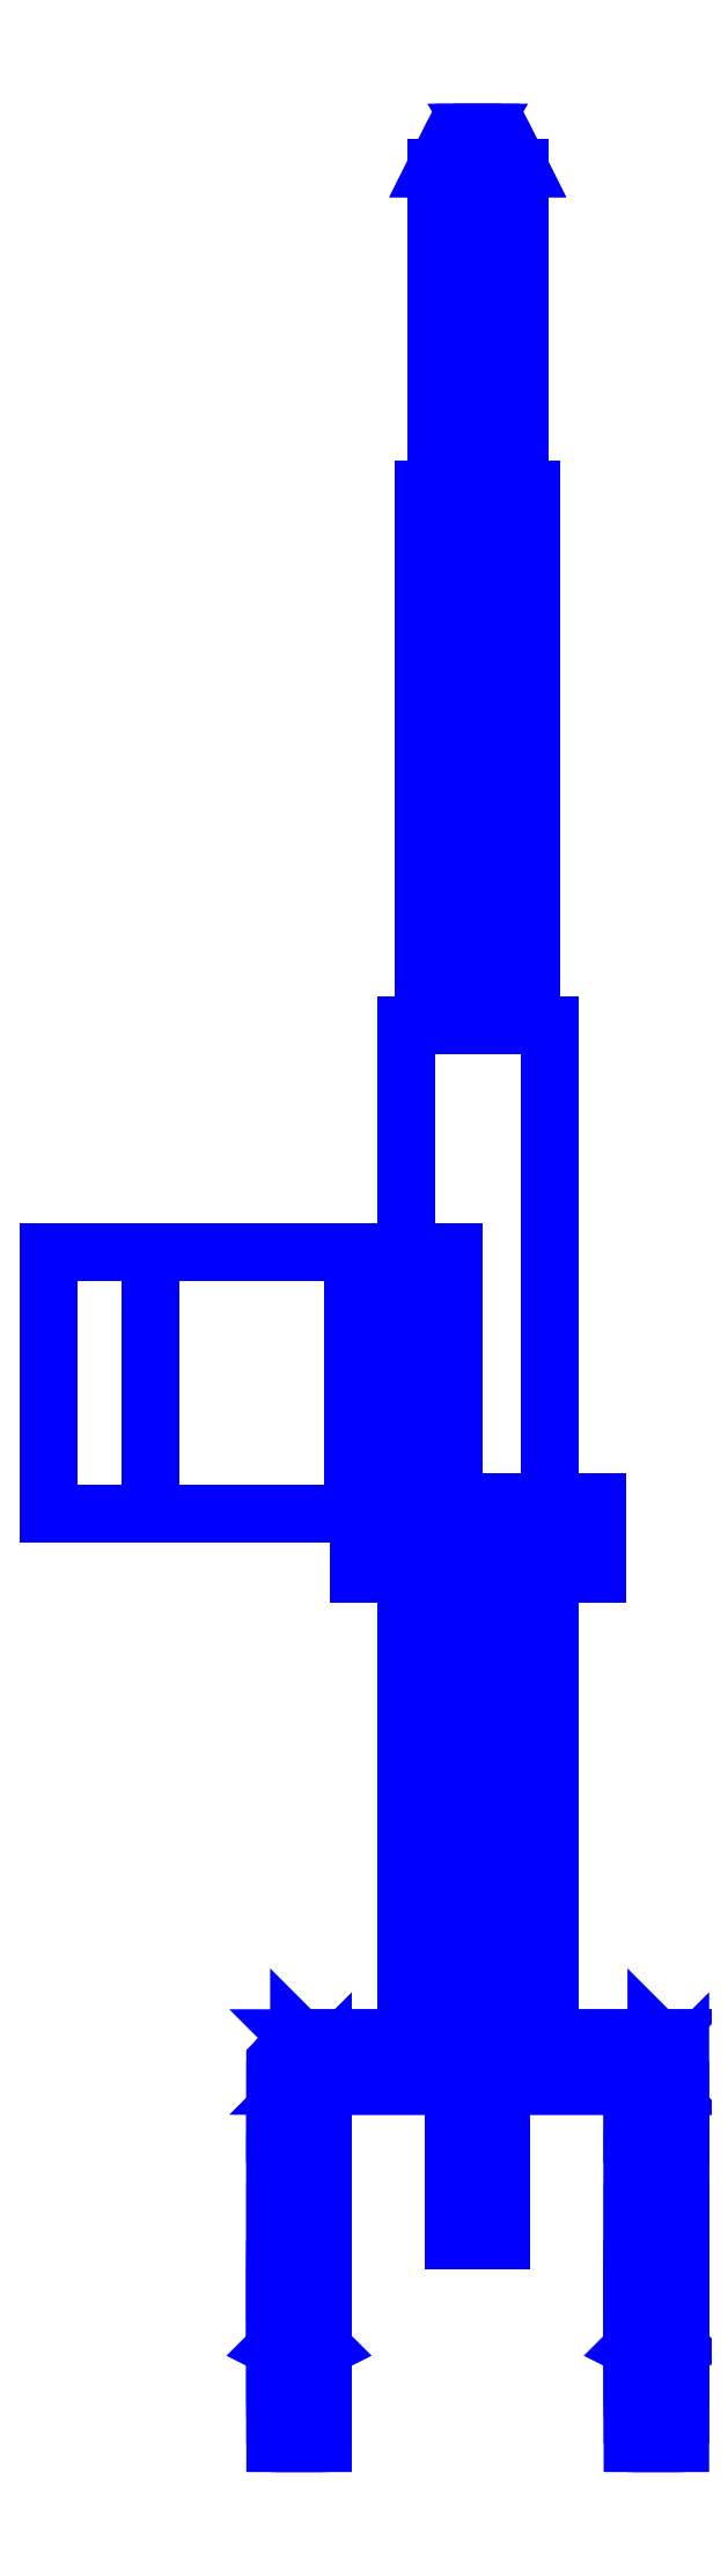
<metadata>
{"format":"dxf","ext":"dxf","renderer":"ezdxf+matplotlib","layout":"modelspace","background":"white","min_lineweight":24,"dpi":150}
</metadata>
<code>
0
SECTION
2
ENTITIES
0
3DFACE
8
SLEEVE
10
-0.06
20
-0.38
30
0.08
11
0.06
21
-0.38
31
0.08
12
0.06
22
0.43
32
0.08
13
-0.06
23
0.43
33
0.08
0
3DFACE
8
SLEEVE
10
0.06
20
-0.38
30
0.08
11
0.06
21
-0.38
31
-0.04
12
0.06
22
0.43
32
-0.04
13
0.06
23
0.43
33
0.08
0
3DFACE
8
SLEEVE
10
-0.06
20
0.43
30
0.08
11
-0.06
21
0.43
31
-0.04
12
-0.06
22
-0.38
32
-0.04
13
-0.06
23
-0.38
33
0.08
0
3DFACE
8
SLEEVE
10
-0.06
20
0.43
30
-0.04
11
0.06
21
0.43
31
-0.04
12
0.06
22
-0.38
32
-0.04
13
-0.06
23
-0.38
33
-0.04
0
3DFACE
8
SLEEVE
10
0.06
20
0.43
30
0.08
11
0.06
21
0.43
31
-0.04
12
-0.06
22
0.43
32
-0.04
13
-0.06
23
0.43
33
0.08
0
3DFACE
8
SLEEVE
10
0.045
20
0.88
30
0.01
11
0.0225
21
0.88
31
0.04897
12
0.0225
22
0.43
32
0.04897
13
0.045
23
0.43
33
0.01
0
3DFACE
8
SLEEVE
10
0.0225
20
0.88
30
0.04897
11
-0.0225
21
0.88
31
0.04897
12
-0.0225
22
0.43
32
0.04897
13
0.0225
23
0.43
33
0.04897
0
3DFACE
8
SLEEVE
10
-0.0225
20
0.88
30
0.04897
11
-0.045
21
0.88
31
0.01
12
-0.045
22
0.43
32
0.01
13
-0.0225
23
0.43
33
0.04897
0
3DFACE
8
SLEEVE
10
-0.045
20
0.88
30
0.01
11
-0.0225
21
0.88
31
-0.02897
12
-0.0225
22
0.43
32
-0.02897
13
-0.045
23
0.43
33
0.01
0
3DFACE
8
SLEEVE
10
-0.0225
20
0.88
30
-0.02897
11
0.0225
21
0.88
31
-0.02897
12
0.0225
22
0.43
32
-0.02897
13
-0.0225
23
0.43
33
-0.02897
0
3DFACE
8
SLEEVE
10
0.0225
20
0.88
30
-0.02897
11
0.045
21
0.88
31
0.01
12
0.045
22
0.43
32
0.01
13
0.0225
23
0.43
33
-0.02897
0
3DFACE
8
SLEEVE
10
0.035
20
1.15
30
0.01
11
0.0175
21
1.15
31
0.04031
12
0.0175
22
0.88
32
0.04031
13
0.035
23
0.88
33
0.01
0
3DFACE
8
SLEEVE
10
0.0175
20
1.15
30
0.04031
11
-0.0175
21
1.15
31
0.04031
12
-0.0175
22
0.88
32
0.04031
13
0.0175
23
0.88
33
0.04031
0
3DFACE
8
SLEEVE
10
-0.0175
20
1.15
30
0.04031
11
-0.035
21
1.15
31
0.01
12
-0.035
22
0.88
32
0.01
13
-0.0175
23
0.88
33
0.04031
0
3DFACE
8
SLEEVE
10
-0.035
20
1.15
30
0.01
11
-0.0175
21
1.15
31
-0.02031
12
-0.0175
22
0.88
32
-0.02031
13
-0.035
23
0.88
33
0.01
0
3DFACE
8
SLEEVE
10
-0.0175
20
1.15
30
-0.02031
11
0.0175
21
1.15
31
-0.02031
12
0.0175
22
0.88
32
-0.02031
13
-0.0175
23
0.88
33
-0.02031
0
3DFACE
8
SLEEVE
10
0.0175
20
1.15
30
-0.02031
11
0.035
21
1.15
31
0.01
12
0.035
22
0.88
32
0.01
13
0.0175
23
0.88
33
-0.02031
0
3DFACE
8
SLEEVE
10
0.045
20
0.88
30
0.01
11
-0.045
21
0.88
31
0.01
12
-0.0225
22
0.88
32
0.04897
13
0.0225
23
0.88
33
0.04897
0
3DFACE
8
SLEEVE
10
0.0225
20
0.88
30
-0.02897
11
-0.0225
21
0.88
31
-0.02897
12
-0.045
22
0.88
32
0.01
13
0.045
23
0.88
33
0.01
0
3DFACE
8
SLEEVE
10
1e-16
20
1.18
30
0.03
11
-0.02
21
1.18
31
0.01
12
-0.035
22
1.15
32
0.01
13
-0.0175
23
1.15
33
0.04031
0
3DFACE
8
SLEEVE
10
0.02
20
1.18
30
0.01
11
1e-16
21
1.18
31
0.03
12
0.0175
22
1.15
32
0.04031
13
0.035
23
1.15
33
0.01
0
3DFACE
8
SLEEVE
10
1e-16
20
1.18
30
0.03
11
1e-16
21
1.18
31
0.03
12
-0.0175
22
1.15
32
0.04031
13
0.0175
23
1.15
33
0.04031
0
3DFACE
8
SLEEVE
10
-0.02
20
1.18
30
0.01
11
1e-16
21
1.18
31
-0.01
12
-0.0175
22
1.15
32
-0.02031
13
-0.035
23
1.15
33
0.01
0
3DFACE
8
SLEEVE
10
1e-16
20
1.18
30
-0.01
11
0.02
21
1.18
31
0.01
12
0.035
22
1.15
32
0.01
13
0.0175
23
1.15
33
-0.02031
0
3DFACE
8
SLEEVE
10
1e-16
20
1.18
30
-0.01
11
1e-16
21
1.18
31
-0.01
12
0.0175
22
1.15
32
-0.02031
13
-0.0175
23
1.15
33
-0.02031
0
3DFACE
8
SLEEVE
10
0.04
20
-0.1
30
0.3607
11
0.08
21
-0.1
31
0.43
12
-0.08
22
-0.1
32
0.43
13
-0.04
23
-0.1
33
0.3607
0
3DFACE
8
SLEEVE
10
-0.04
20
-0.1
30
0.3607
11
-0.08
21
-0.1
31
0.43
12
0.08
22
-0.1
32
0.43
13
0.04
23
-0.1
33
0.3607
0
3DFACE
8
SLEEVE
10
-0.02
20
0.24
30
0.14
11
-0.105
21
0.24
31
0.2872
12
-0.105
22
0.02
32
0.2872
13
-0.02
23
0.02
33
0.14
0
3DFACE
8
SLEEVE
10
-0.105
20
0.24
30
-0.007224
11
-0.02
21
0.24
31
0.14
12
-0.02
22
0.02
32
0.14
13
-0.105
23
0.02
33
-0.007224
0
3DFACE
8
SLEEVE
10
-0.275
20
0.24
30
0.2872
11
-0.36
21
0.24
31
0.14
12
-0.36
22
0.02
32
0.14
13
-0.275
23
0.02
33
0.2872
0
3DFACE
8
SLEEVE
10
-0.36
20
0.24
30
0.14
11
-0.275
21
0.24
31
-0.007224
12
-0.275
22
0.02
32
-0.007224
13
-0.36
23
0.02
33
0.14
0
3DFACE
8
SLEEVE
10
-0.105
20
0.24
30
0.2872
11
-0.275
21
0.24
31
0.2872
12
-0.275
22
0.02
32
0.2872
13
-0.105
23
0.02
33
0.2872
0
3DFACE
8
SLEEVE
10
-0.275
20
0.24
30
-0.007224
11
-0.105
21
0.24
31
-0.007224
12
-0.105
22
0.02
32
-0.007224
13
-0.275
23
0.02
33
-0.007224
0
3DFACE
8
SLEEVE
10
-0.06
20
-0.38
30
-0.04
11
0.06
21
-0.38
31
-0.04
12
0.06
22
-0.38
32
0.08
13
-0.06
23
-0.38
33
0.08
0
3DFACE
8
SLEEVE
10
0
20
-0.1
30
0.08
11
-1e-16
21
-0.24
31
0.32
12
-1e-16
22
-0.34
32
0.32
13
-1e-16
23
-0.19
33
0.08
0
3DFACE
8
SLEEVE
10
-1e-16
20
-0.19
30
0.08
11
-1e-16
21
-0.34
31
0.32
12
-1e-16
22
-0.24
32
0.32
13
0
23
-0.1
33
0.08
0
3DFACE
8
SLEEVE
10
0.15
20
-0.46
30
-0.06
11
0.17
21
-0.44
31
-0.08
12
0.17
22
-0.44
32
0.12
13
0.15
23
-0.46
33
0.1
0
3DFACE
8
SLEEVE
10
0.17
20
-0.44
30
-0.08
11
0.15
21
-0.42
31
-0.06
12
0.15
22
-0.42
32
0.14
13
0.17
23
-0.44
33
0.12
0
3DFACE
8
SLEEVE
10
-0.13
20
-0.44
30
-0.08
11
-0.15
21
-0.42
31
-0.06
12
-0.15
22
-0.42
32
0.14
13
-0.13
23
-0.44
33
0.12
0
3DFACE
8
SLEEVE
10
0.15
20
-0.42
30
-0.06
11
0.13
21
-0.44
31
-0.08
12
0.13
22
-0.44
32
0.12
13
0.15
23
-0.42
33
0.14
0
3DFACE
8
SLEEVE
10
-0.15
20
-0.46
30
-0.06
11
-0.13
21
-0.44
31
-0.08
12
-0.13
22
-0.44
32
0.12
13
-0.15
23
-0.46
33
0.1
0
3DFACE
8
SLEEVE
10
0.13
20
-0.44
30
-0.08
11
0.15
21
-0.46
31
-0.06
12
0.15
22
-0.46
32
0.1
13
0.13
23
-0.44
33
0.12
0
3DFACE
8
SLEEVE
10
0.02
20
0.01
30
-0.06
11
0
21
0.01
31
-0.04
12
-1e-16
22
-0.44
32
-0.04
13
0.02
23
-0.42
33
-0.06
0
3DFACE
8
SLEEVE
10
0
20
0.01
30
-0.08
11
0.02
21
0.01
31
-0.06
12
0.02
22
-0.42
32
-0.06
13
-1e-16
23
-0.44
33
-0.08
0
3DFACE
8
SLEEVE
10
0
20
0.01
30
-0.04
11
-0.02
21
0.01
31
-0.06
12
-0.02
22
-0.42
32
-0.06
13
-1e-16
23
-0.44
33
-0.04
0
3DFACE
8
SLEEVE
10
-0.02
20
0.01
30
-0.06
11
0
21
0.01
31
-0.08
12
-1e-16
22
-0.44
32
-0.08
13
-0.02
23
-0.42
33
-0.06
0
3DFACE
8
SLEEVE
10
-0.13
20
-0.44
30
-0.08
11
-0.15
21
-0.42
31
-0.06
12
0.15
22
-0.42
32
-0.06
13
0.13
23
-0.44
33
-0.08
0
3DFACE
8
SLEEVE
10
-0.15
20
-0.46
30
-0.06
11
-0.13
21
-0.44
31
-0.08
12
0.13
22
-0.44
32
-0.08
13
0.15
23
-0.46
33
-0.06
0
3DFACE
8
SLEEVE
10
-0.13
20
-0.44
30
-0.04
11
-0.15
21
-0.46
31
-0.06
12
0.15
22
-0.46
32
-0.06
13
0.13
23
-0.44
33
-0.04
0
3DFACE
8
SLEEVE
10
-0.15
20
-0.42
30
-0.06
11
-0.13
21
-0.44
31
-0.04
12
0.13
22
-0.44
32
-0.04
13
0.15
23
-0.42
33
-0.06
0
3DFACE
8
SLEEVE
10
-0.15
20
-0.69
30
0.09
11
-0.13
21
-0.68
31
0.07
12
-0.13
22
-0.6
32
0.12
13
-0.15
23
-0.62
33
0.14
0
3DFACE
8
SLEEVE
10
-0.13
20
-0.68
30
0.07
11
-0.15
21
-0.66
31
0.04
12
-0.15
22
-0.58
32
0.1
13
-0.13
23
-0.6
33
0.12
0
3DFACE
8
SLEEVE
10
-0.15
20
-0.62
30
0.14
11
-0.13
21
-0.6
31
0.12
12
-0.13
22
-0.6
32
0.23
13
-0.15
23
-0.62
33
0.21
0
3DFACE
8
SLEEVE
10
-0.13
20
-0.6
30
0.12
11
-0.15
21
-0.58
31
0.1
12
-0.15
22
-0.58
32
0.25
13
-0.13
23
-0.6
33
0.23
0
3DFACE
8
SLEEVE
10
-0.15
20
-0.5
30
0.16
11
-0.13
21
-0.5
31
0.18
12
-0.13
22
-0.6
32
0.18
13
-0.15
23
-0.58
33
0.16
0
3DFACE
8
SLEEVE
10
-0.13
20
-0.5
30
0.18
11
-0.15
21
-0.5
31
0.2
12
-0.15
22
-0.58
32
0.2
13
-0.13
23
-0.6
33
0.18
0
3DFACE
8
SLEEVE
10
-0.15
20
-0.46
30
0.1
11
-0.13
21
-0.44
31
0.12
12
-0.13
22
-0.5
32
0.18
13
-0.15
23
-0.5
33
0.16
0
3DFACE
8
SLEEVE
10
-0.13
20
-0.44
30
0.12
11
-0.15
21
-0.42
31
0.14
12
-0.15
22
-0.5
32
0.2
13
-0.13
23
-0.5
33
0.18
0
3DFACE
8
SLEEVE
10
-0.15
20
-0.62
30
0.21
11
-0.13
21
-0.6
31
0.23
12
-0.13
22
-0.67
32
0.28
13
-0.15
23
-0.69
33
0.26
0
3DFACE
8
SLEEVE
10
-0.13
20
-0.6
30
0.23
11
-0.15
21
-0.58
31
0.25
12
-0.15
22
-0.65
32
0.3
13
-0.13
23
-0.67
33
0.28
0
3DFACE
8
SLEEVE
10
-0.15
20
-0.76
30
0.3
11
-0.13
21
-0.76
31
0.28
12
-0.13
22
-0.67
32
0.28
13
-0.15
23
-0.65
33
0.3
0
3DFACE
8
SLEEVE
10
-0.13
20
-0.76
30
0.28
11
-0.15
21
-0.76
31
0.26
12
-0.15
22
-0.69
32
0.26
13
-0.13
23
-0.67
33
0.28
0
3DFACE
8
SLEEVE
10
0.15
20
-0.66
30
0.04
11
0.17
21
-0.68
31
0.07
12
0.15
22
-0.69
32
0.09
13
0.13
23
-0.68
33
0.07
0
3DFACE
8
SLEEVE
10
0.15
20
-0.76
30
0.26
11
0.17
21
-0.76
31
0.28
12
0.15
22
-0.76
32
0.3
13
0.13
23
-0.76
33
0.28
0
3DFACE
8
SLEEVE
10
0.17
20
-0.76
30
0.28
11
0.15
21
-0.76
31
0.26
12
0.15
22
-0.69
32
0.26
13
0.17
23
-0.67
33
0.28
0
3DFACE
8
SLEEVE
10
0.15
20
-0.76
30
0.26
11
0.13
21
-0.76
31
0.28
12
0.13
22
-0.67
32
0.28
13
0.15
23
-0.69
33
0.26
0
3DFACE
8
SLEEVE
10
0.13
20
-0.76
30
0.28
11
0.15
21
-0.76
31
0.3
12
0.15
22
-0.65
32
0.3
13
0.13
23
-0.67
33
0.28
0
3DFACE
8
SLEEVE
10
0.15
20
-0.76
30
0.3
11
0.17
21
-0.76
31
0.28
12
0.17
22
-0.67
32
0.28
13
0.15
23
-0.65
33
0.3
0
3DFACE
8
SLEEVE
10
0.17
20
-0.6
30
0.23
11
0.15
21
-0.58
31
0.25
12
0.15
22
-0.65
32
0.3
13
0.17
23
-0.67
33
0.28
0
3DFACE
8
SLEEVE
10
0.15
20
-0.58
30
0.25
11
0.13
21
-0.6
31
0.23
12
0.13
22
-0.67
32
0.28
13
0.15
23
-0.65
33
0.3
0
3DFACE
8
SLEEVE
10
0.13
20
-0.6
30
0.23
11
0.15
21
-0.62
31
0.21
12
0.15
22
-0.69
32
0.26
13
0.13
23
-0.67
33
0.28
0
3DFACE
8
SLEEVE
10
0.15
20
-0.62
30
0.21
11
0.17
21
-0.6
31
0.23
12
0.17
22
-0.67
32
0.28
13
0.15
23
-0.69
33
0.26
0
3DFACE
8
SLEEVE
10
0.17
20
-0.44
30
0.12
11
0.15
21
-0.42
31
0.14
12
0.15
22
-0.5
32
0.2
13
0.17
23
-0.5
33
0.18
0
3DFACE
8
SLEEVE
10
0.15
20
-0.42
30
0.14
11
0.13
21
-0.44
31
0.12
12
0.13
22
-0.5
32
0.18
13
0.15
23
-0.5
33
0.2
0
3DFACE
8
SLEEVE
10
0.13
20
-0.44
30
0.12
11
0.15
21
-0.46
31
0.1
12
0.15
22
-0.5
32
0.16
13
0.13
23
-0.5
33
0.18
0
3DFACE
8
SLEEVE
10
0.15
20
-0.46
30
0.1
11
0.17
21
-0.44
31
0.12
12
0.17
22
-0.5
32
0.18
13
0.15
23
-0.5
33
0.16
0
3DFACE
8
SLEEVE
10
0.17
20
-0.5
30
0.18
11
0.15
21
-0.5
31
0.2
12
0.15
22
-0.58
32
0.2
13
0.17
23
-0.6
33
0.18
0
3DFACE
8
SLEEVE
10
0.15
20
-0.5
30
0.2
11
0.13
21
-0.5
31
0.18
12
0.13
22
-0.6
32
0.18
13
0.15
23
-0.58
33
0.2
0
3DFACE
8
SLEEVE
10
0.13
20
-0.5
30
0.18
11
0.15
21
-0.5
31
0.16
12
0.15
22
-0.58
32
0.16
13
0.13
23
-0.6
33
0.18
0
3DFACE
8
SLEEVE
10
0.15
20
-0.5
30
0.16
11
0.17
21
-0.5
31
0.18
12
0.17
22
-0.6
32
0.18
13
0.15
23
-0.58
33
0.16
0
3DFACE
8
SLEEVE
10
0.17
20
-0.6
30
0.12
11
0.15
21
-0.58
31
0.1
12
0.15
22
-0.58
32
0.25
13
0.17
23
-0.6
33
0.23
0
3DFACE
8
SLEEVE
10
0.15
20
-0.58
30
0.1
11
0.13
21
-0.6
31
0.12
12
0.13
22
-0.6
32
0.23
13
0.15
23
-0.58
33
0.25
0
3DFACE
8
SLEEVE
10
0.13
20
-0.6
30
0.12
11
0.15
21
-0.62
31
0.14
12
0.15
22
-0.62
32
0.21
13
0.13
23
-0.6
33
0.23
0
3DFACE
8
SLEEVE
10
0.15
20
-0.62
30
0.14
11
0.17
21
-0.6
31
0.12
12
0.17
22
-0.6
32
0.23
13
0.15
23
-0.62
33
0.21
0
3DFACE
8
SLEEVE
10
0.17
20
-0.68
30
0.07
11
0.15
21
-0.66
31
0.04
12
0.15
22
-0.58
32
0.1
13
0.17
23
-0.6
33
0.12
0
3DFACE
8
SLEEVE
10
0.15
20
-0.66
30
0.04
11
0.13
21
-0.68
31
0.07
12
0.13
22
-0.6
32
0.12
13
0.15
23
-0.58
33
0.1
0
3DFACE
8
SLEEVE
10
0.13
20
-0.68
30
0.07
11
0.15
21
-0.69
31
0.09
12
0.15
22
-0.62
32
0.14
13
0.13
23
-0.6
33
0.12
0
3DFACE
8
SLEEVE
10
0.15
20
-0.69
30
0.09
11
0.17
21
-0.68
31
0.07
12
0.17
22
-0.6
32
0.12
13
0.15
23
-0.62
33
0.14
0
3DFACE
8
SLEEVE
10
0.02
20
-0.09
30
0.33
11
0
21
-0.09
31
0.35
12
-1e-16
22
-0.59
32
0.35
13
0.02
23
-0.59
33
0.33
0
3DFACE
8
SLEEVE
10
0
20
-0.09
30
0.35
11
-0.02
21
-0.09
31
0.33
12
-0.02
22
-0.59
32
0.33
13
-1e-16
23
-0.59
33
0.35
0
3DFACE
8
SLEEVE
10
-0.02
20
-0.09
30
0.33
11
0
21
-0.09
31
0.31
12
-1e-16
22
-0.59
32
0.31
13
-0.02
23
-0.59
33
0.33
0
3DFACE
8
SLEEVE
10
0
20
-0.09
30
0.31
11
0.02
21
-0.09
31
0.33
12
0.02
22
-0.59
32
0.33
13
-1e-16
23
-0.59
33
0.31
0
3DFACE
8
SLEEVE
10
0.02
20
-0.09
30
0.33
11
0
21
-0.09
31
0.31
12
-0.02
22
-0.09
32
0.33
13
0
23
-0.09
33
0.35
0
3DFACE
8
SLEEVE
10
-1e-16
20
-0.59
30
0.35
11
-0.02
21
-0.59
31
0.33
12
-1e-16
22
-0.59
32
0.31
13
0.02
23
-0.59
33
0.33
0
3DFACE
8
SLEEVE
10
0.1
20
-0.03
30
-9e-16
11
0.1
21
-0.015
31
0.02598
12
-0.1
22
-0.015
32
0.02598
13
-0.1
23
-0.03
33
-9e-16
0
3DFACE
8
SLEEVE
10
0.1
20
-0.015
30
0.02598
11
0.1
21
0.015
31
0.02598
12
-0.1
22
0.015
32
0.02598
13
-0.1
23
-0.015
33
0.02598
0
3DFACE
8
SLEEVE
10
0.1
20
0.015
30
0.02598
11
0.1
21
0.03
31
-9e-16
12
-0.1
22
0.03
32
-9e-16
13
-0.1
23
0.015
33
0.02598
0
3DFACE
8
SLEEVE
10
0.1
20
0.03
30
-9e-16
11
0.1
21
0.015
31
-0.02598
12
-0.1
22
0.015
32
-0.02598
13
-0.1
23
0.03
33
-9e-16
0
3DFACE
8
SLEEVE
10
0.1
20
0.015
30
-0.02598
11
0.1
21
-0.015
31
-0.02598
12
-0.1
22
-0.015
32
-0.02598
13
-0.1
23
0.015
33
-0.02598
0
3DFACE
8
SLEEVE
10
0.1
20
-0.015
30
-0.02598
11
0.1
21
-0.03
31
-9e-16
12
-0.1
22
-0.03
32
-9e-16
13
-0.1
23
-0.015
33
-0.02598
0
3DFACE
8
SLEEVE
10
-0.1
20
-0.015
30
0.02598
11
-0.1
21
0.015
31
0.02598
12
-0.1
22
0.03
32
-9e-16
13
-0.1
23
-0.03
33
-9e-16
0
3DFACE
8
SLEEVE
10
-0.1
20
-0.03
30
-9e-16
11
-0.1
21
0.03
31
-9e-16
12
-0.1
22
0.015
32
-0.02598
13
-0.1
23
-0.015
33
-0.02598
0
3DFACE
8
SLEEVE
10
0.1
20
-0.03
30
-9e-16
11
0.1
21
0.03
31
-9e-16
12
0.1
22
0.015
32
0.02598
13
0.1
23
-0.015
33
0.02598
0
3DFACE
8
SLEEVE
10
0.1
20
-0.015
30
-0.02598
11
0.1
21
0.015
31
-0.02598
12
0.1
22
0.03
32
-9e-16
13
0.1
23
-0.03
33
-9e-16
0
3DFACE
8
SLEEVE
10
-0.17
20
-0.44
30
-0.08
11
-0.15
21
-0.46
31
-0.06
12
-0.15
22
-0.46
32
0.1
13
-0.17
23
-0.44
33
0.12
0
3DFACE
8
SLEEVE
10
-0.15
20
-0.42
30
-0.06
11
-0.17
21
-0.44
31
-0.08
12
-0.17
22
-0.44
32
0.12
13
-0.15
23
-0.42
33
0.14
0
3DFACE
8
SLEEVE
10
-0.17
20
-0.68
30
0.07
11
-0.15
21
-0.69
31
0.09
12
-0.15
22
-0.62
32
0.14
13
-0.17
23
-0.6
33
0.12
0
3DFACE
8
SLEEVE
10
-0.15
20
-0.66
30
0.04
11
-0.17
21
-0.68
31
0.07
12
-0.17
22
-0.6
32
0.12
13
-0.15
23
-0.58
33
0.1
0
3DFACE
8
SLEEVE
10
-0.17
20
-0.6
30
0.12
11
-0.15
21
-0.62
31
0.14
12
-0.15
22
-0.62
32
0.21
13
-0.17
23
-0.6
33
0.23
0
3DFACE
8
SLEEVE
10
-0.15
20
-0.58
30
0.1
11
-0.17
21
-0.6
31
0.12
12
-0.17
22
-0.6
32
0.23
13
-0.15
23
-0.58
33
0.25
0
3DFACE
8
SLEEVE
10
-0.17
20
-0.5
30
0.18
11
-0.15
21
-0.5
31
0.16
12
-0.15
22
-0.58
32
0.16
13
-0.17
23
-0.6
33
0.18
0
3DFACE
8
SLEEVE
10
-0.15
20
-0.5
30
0.2
11
-0.17
21
-0.5
31
0.18
12
-0.17
22
-0.6
32
0.18
13
-0.15
23
-0.58
33
0.2
0
3DFACE
8
SLEEVE
10
-0.17
20
-0.44
30
0.12
11
-0.15
21
-0.46
31
0.1
12
-0.15
22
-0.5
32
0.16
13
-0.17
23
-0.5
33
0.18
0
3DFACE
8
SLEEVE
10
-0.15
20
-0.42
30
0.14
11
-0.17
21
-0.44
31
0.12
12
-0.17
22
-0.5
32
0.18
13
-0.15
23
-0.5
33
0.2
0
3DFACE
8
SLEEVE
10
-0.17
20
-0.6
30
0.23
11
-0.15
21
-0.62
31
0.21
12
-0.15
22
-0.69
32
0.26
13
-0.17
23
-0.67
33
0.28
0
3DFACE
8
SLEEVE
10
-0.15
20
-0.58
30
0.25
11
-0.17
21
-0.6
31
0.23
12
-0.17
22
-0.67
32
0.28
13
-0.15
23
-0.65
33
0.3
0
3DFACE
8
SLEEVE
10
-0.17
20
-0.76
30
0.28
11
-0.15
21
-0.76
31
0.3
12
-0.15
22
-0.65
32
0.3
13
-0.17
23
-0.67
33
0.28
0
3DFACE
8
SLEEVE
10
-0.15
20
-0.76
30
0.26
11
-0.17
21
-0.76
31
0.28
12
-0.17
22
-0.67
32
0.28
13
-0.15
23
-0.69
33
0.26
0
3DFACE
8
SLEEVE
10
-0.15
20
-0.76
30
0.26
11
-0.13
21
-0.76
31
0.28
12
-0.15
22
-0.76
32
0.3
13
-0.17
23
-0.76
33
0.28
0
3DFACE
8
SLEEVE
10
-0.15
20
-0.66
30
0.04
11
-0.13
21
-0.68
31
0.07
12
-0.15
22
-0.69
32
0.09
13
-0.17
23
-0.68
33
0.07
0
3DFACE
8
SLEEVE
10
-0.275
20
0.02
30
-0.007224
11
-0.105
21
0.02
31
-0.007224
12
-0.02
22
0.02
32
0.14
13
-0.36
23
0.02
33
0.14
0
3DFACE
8
SLEEVE
10
-0.36
20
0.02
30
0.14
11
-0.02
21
0.02
31
0.14
12
-0.105
22
0.02
32
0.2872
13
-0.275
23
0.02
33
0.2872
0
3DFACE
8
SLEEVE
10
-0.02
20
0.24
30
0.14
11
-0.36
21
0.24
31
0.14
12
-0.275
22
0.24
32
0.2872
13
-0.105
23
0.24
33
0.2872
0
3DFACE
8
SLEEVE
10
-0.105
20
0.24
30
-0.007224
11
-0.275
21
0.24
31
-0.007224
12
-0.36
22
0.24
32
0.14
13
-0.02
23
0.24
33
0.14
0
3DFACE
8
SLEEVE
10
-0.08
20
-0.1
30
0.43
11
-0.04
21
-0.1
31
0.4993
12
0.04
22
-0.1
32
0.4993
13
0.08
23
-0.1
33
0.43
0
3DFACE
8
SLEEVE
10
0.08
20
-0.1
30
0.43
11
0.04
21
-0.1
31
0.4993
12
-0.04
22
-0.1
32
0.4993
13
-0.08
23
-0.1
33
0.43
0
ENDSEC
0
EOF

</code>
